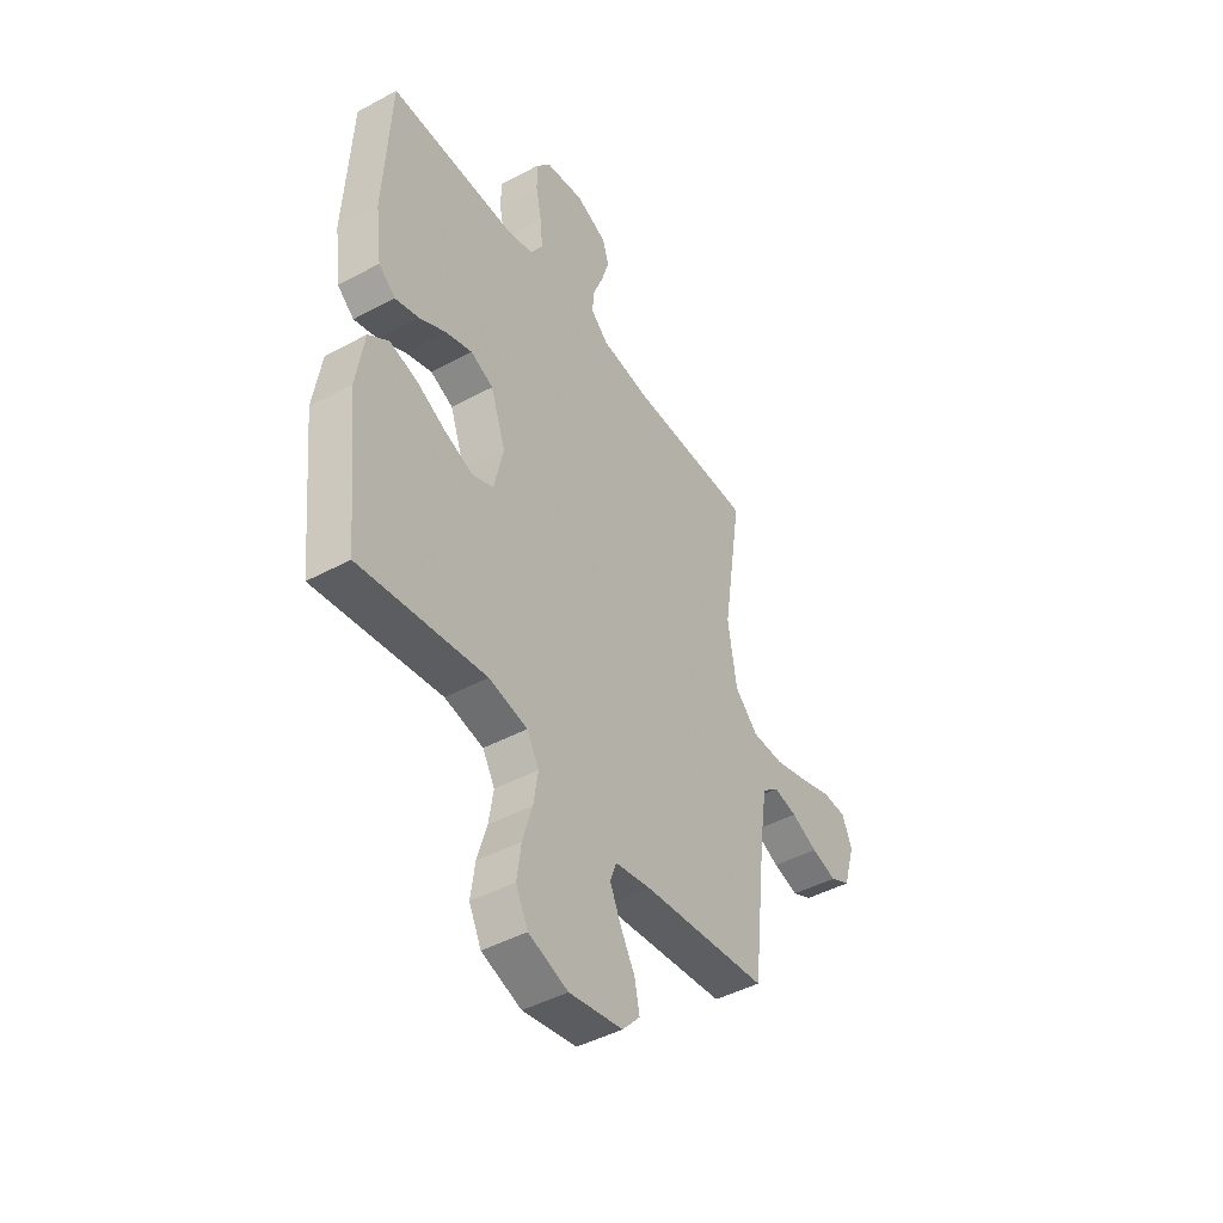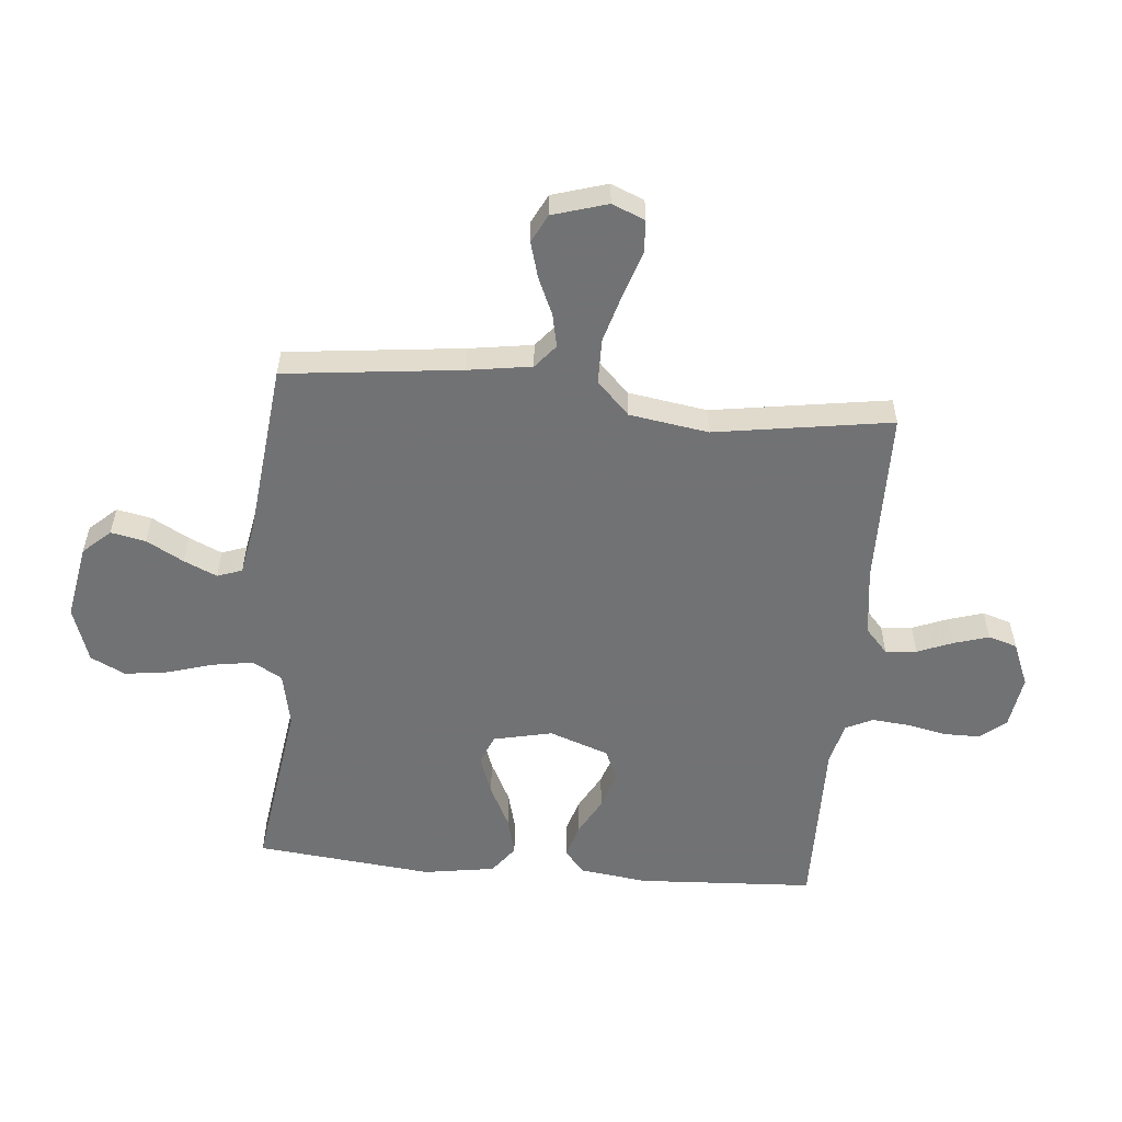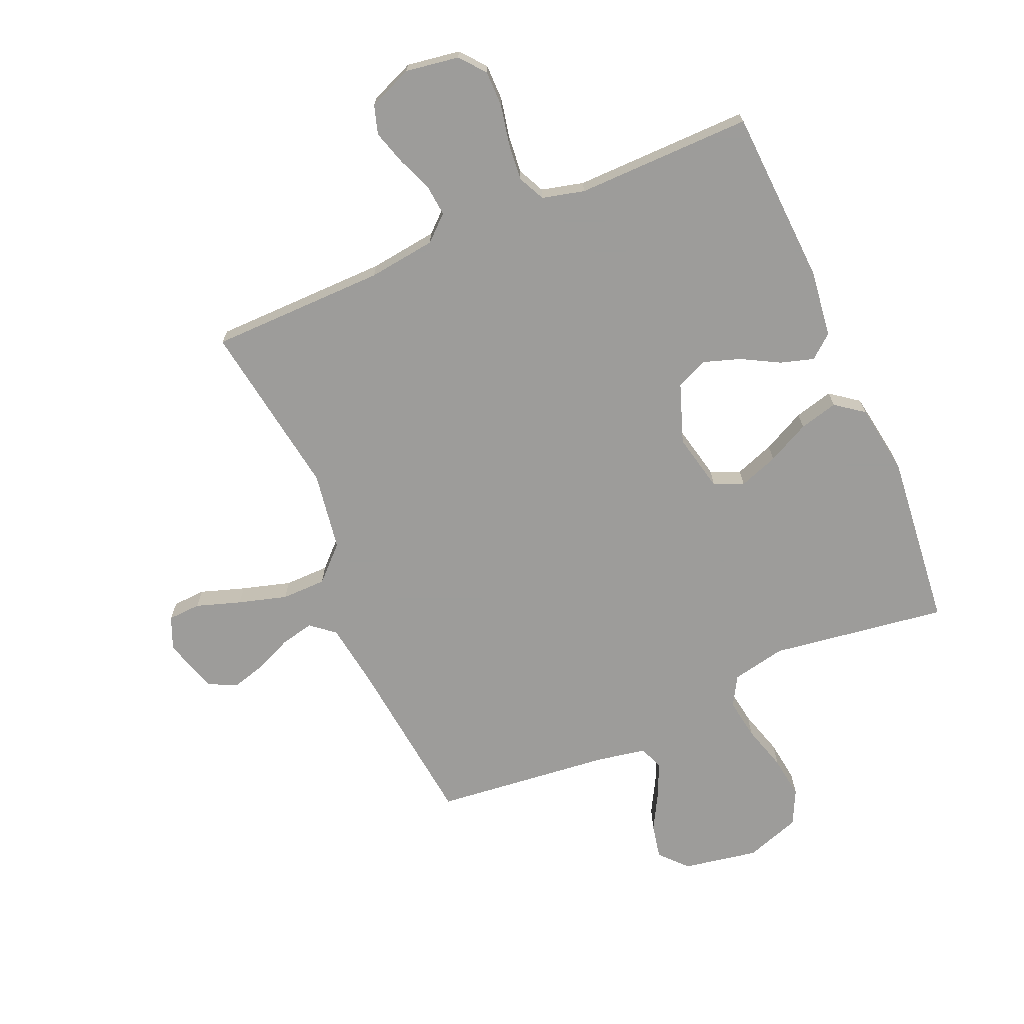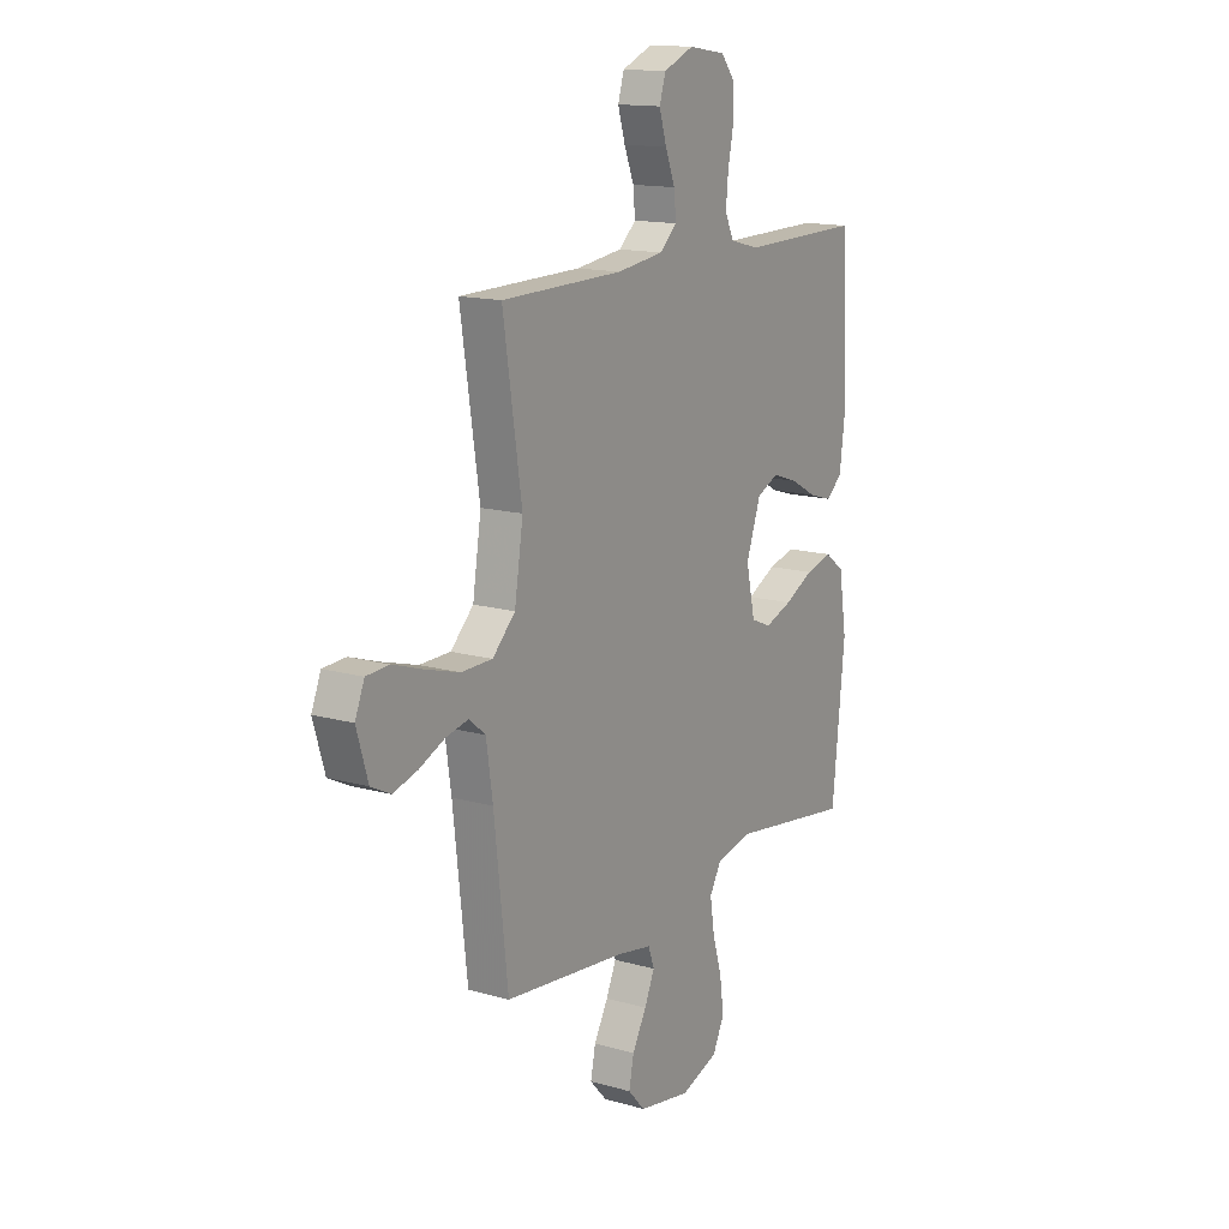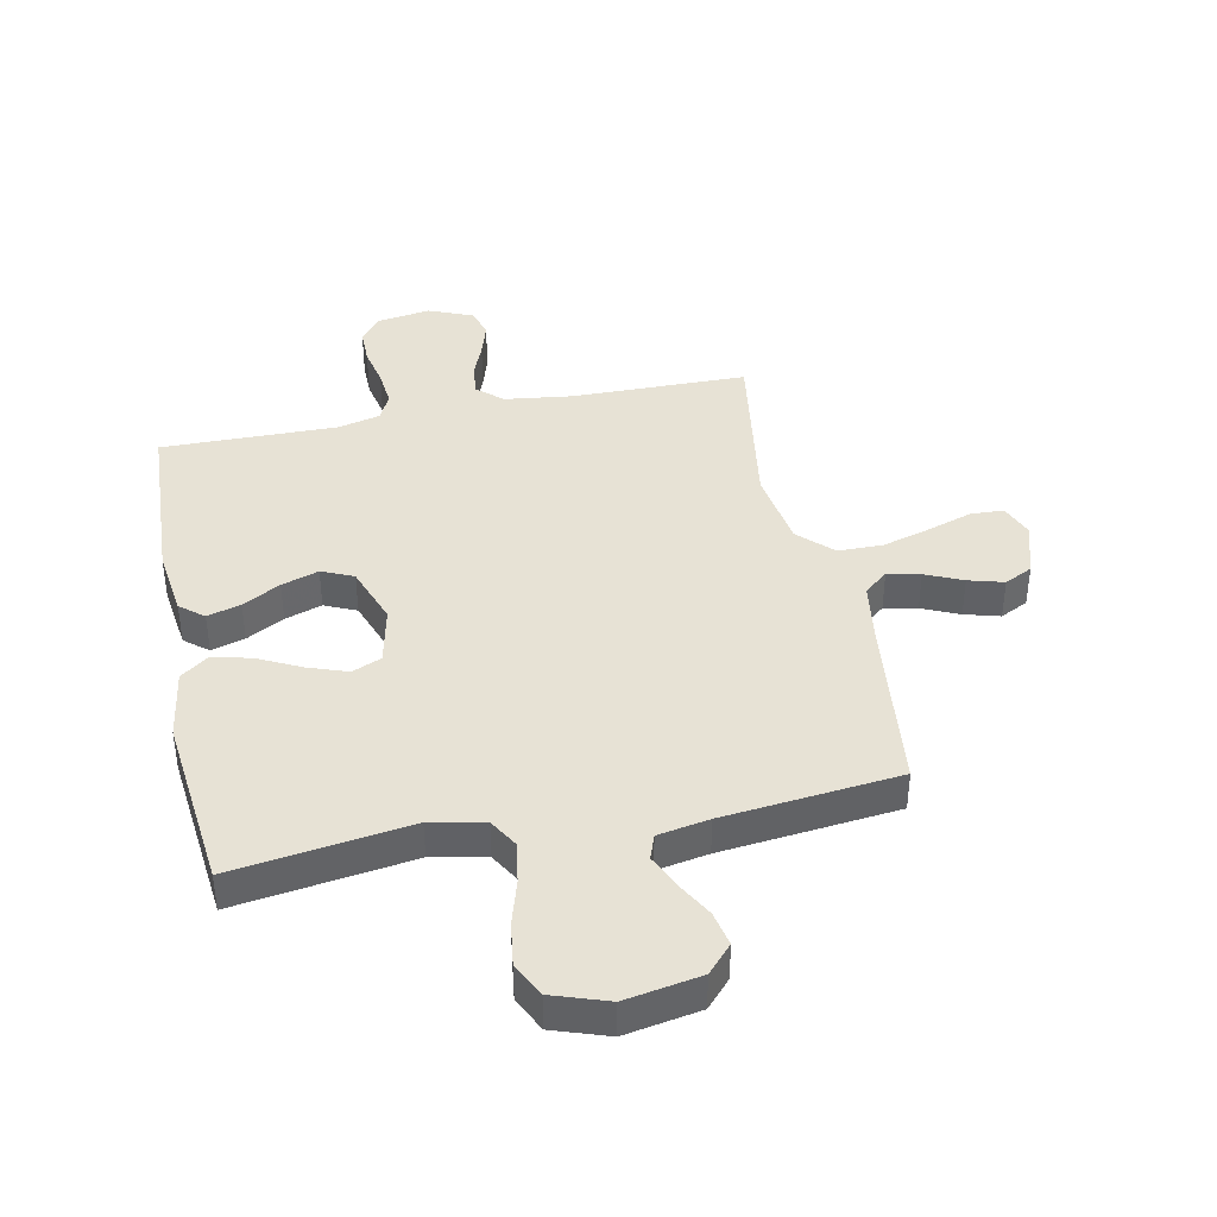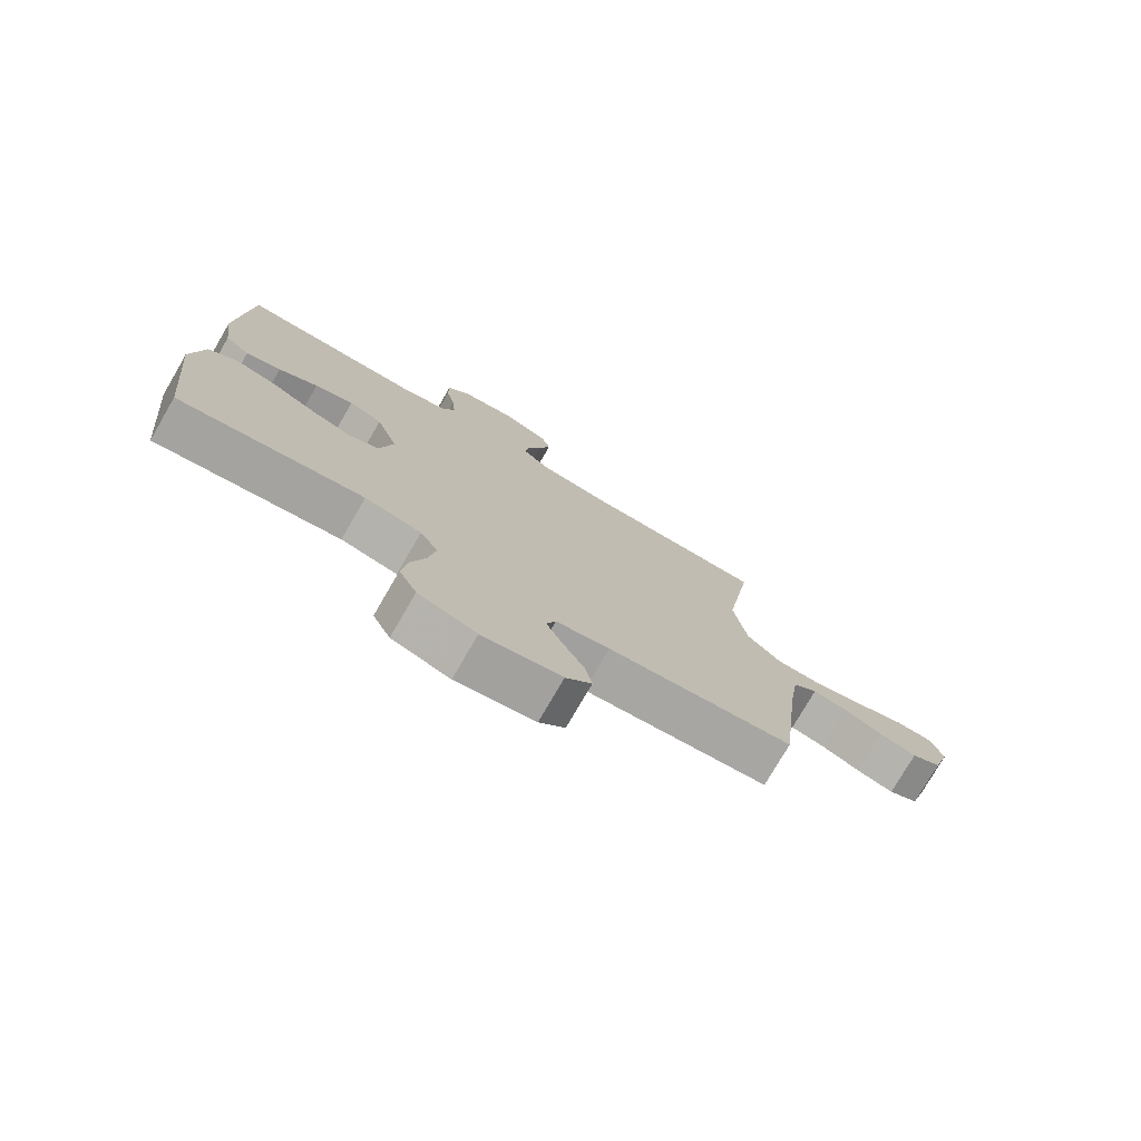
<metadata>
{"format":"obj","ext":"obj","renderer":"f3d","projection":"perspective","resolution":1024,"background":"white","views":[{"elev":-45.0,"azim":122.0,"up":"+Z"},{"elev":-55.6,"azim":-95.2,"up":"+Y"},{"elev":-70.0,"azim":23.3,"up":"+Y"},{"elev":14.6,"azim":-58.3,"up":"+Z"},{"elev":40.4,"azim":168.4,"up":"+Y"},{"elev":-76.8,"azim":149.8,"up":"+Z"}]}
</metadata>
<code>
v -0.5 0.07 -0.5
v -0.534 0.07 -0.2
v -0.55 0.07 -0.093
v -0.59 0.07 -0.06
v -0.646 0.07 -0.072
v -0.709 0.07 -0.1
v -0.769 0.07 -0.117
v -0.817 0.07 -0.093
v -0.845 0.07 0
v -0.822 0.07 0.056
v -0.766 0.07 0.059
v -0.69 0.07 0.034
v -0.607 0.07 0.01
v -0.531 0.07 0.011
v -0.475 0.07 0.066
v -0.454 0.07 0.2
v -0.5 0.07 0.5
v -0.2 0.07 0.504
v -0.085 0.07 0.519
v -0.043 0.07 0.557
v -0.048 0.07 0.61
v -0.072 0.07 0.67
v -0.09 0.07 0.729
v -0.075 0.07 0.778
v 0 0.07 0.809
v 0.091 0.07 0.795
v 0.126 0.07 0.752
v 0.126 0.07 0.691
v 0.112 0.07 0.623
v 0.106 0.07 0.56
v 0.128 0.07 0.514
v 0.2 0.07 0.496
v 0.5 0.07 0.5
v 0.516 0.07 0.2
v 0.501 0.07 0.085
v 0.461 0.07 0.052
v 0.404 0.07 0.069
v 0.34 0.07 0.104
v 0.277 0.07 0.125
v 0.223 0.07 0.101
v 0.187 0.07 0
v 0.209 0.07 -0.099
v 0.259 0.07 -0.12
v 0.326 0.07 -0.096
v 0.398 0.07 -0.06
v 0.464 0.07 -0.043
v 0.512 0.07 -0.079
v 0.531 0.07 -0.2
v 0.5 0.07 -0.5
v 0.2 0.07 -0.457
v 0.108 0.07 -0.476
v 0.079 0.07 -0.526
v 0.09 0.07 -0.596
v 0.113 0.07 -0.673
v 0.123 0.07 -0.746
v 0.094 0.07 -0.805
v 0 0.07 -0.837
v -0.128 0.07 -0.814
v -0.17 0.07 -0.768
v -0.158 0.07 -0.709
v -0.123 0.07 -0.646
v -0.098 0.07 -0.59
v -0.113 0.07 -0.548
v -0.2 0.07 -0.532
v -0.5 0 -0.5
v -0.534 0 -0.2
v -0.55 0 -0.093
v -0.59 0 -0.06
v -0.646 0 -0.072
v -0.709 0 -0.1
v -0.769 0 -0.117
v -0.817 0 -0.093
v -0.845 0 0
v -0.822 0 0.056
v -0.766 0 0.059
v -0.69 0 0.034
v -0.607 0 0.01
v -0.531 0 0.011
v -0.475 0 0.066
v -0.454 0 0.2
v -0.5 0 0.5
v -0.2 0 0.504
v -0.085 0 0.519
v -0.043 0 0.557
v -0.048 0 0.61
v -0.072 0 0.67
v -0.09 0 0.729
v -0.075 0 0.778
v 0 0 0.809
v 0.091 0 0.795
v 0.126 0 0.752
v 0.126 0 0.691
v 0.112 0 0.623
v 0.106 0 0.56
v 0.128 0 0.514
v 0.2 0 0.496
v 0.5 0 0.5
v 0.516 0 0.2
v 0.501 0 0.085
v 0.461 0 0.052
v 0.404 0 0.069
v 0.34 0 0.104
v 0.277 0 0.125
v 0.223 0 0.101
v 0.187 0 0
v 0.209 0 -0.099
v 0.259 0 -0.12
v 0.326 0 -0.096
v 0.398 0 -0.06
v 0.464 0 -0.043
v 0.512 0 -0.079
v 0.531 0 -0.2
v 0.5 0 -0.5
v 0.2 0 -0.457
v 0.108 0 -0.476
v 0.079 0 -0.526
v 0.09 0 -0.596
v 0.113 0 -0.673
v 0.123 0 -0.746
v 0.094 0 -0.805
v 0 0 -0.837
v -0.128 0 -0.814
v -0.17 0 -0.768
v -0.158 0 -0.709
v -0.123 0 -0.646
v -0.098 0 -0.59
v -0.113 0 -0.548
v -0.2 0 -0.532
f 58 59 60 61
f 58 61 62
f 57 58 62
f 56 57 62 63
f 53 54 55 56
f 52 53 56 63
f 47 48 49 50
f 47 50 51
f 44 45 46 47
f 43 44 47 51
f 42 43 51 52
f 35 36 37 38
f 35 38 39
f 32 33 34 35
f 31 32 35 39
f 30 31 39 40
f 26 27 28 29
f 26 29 30
f 25 26 30
f 21 22 23 24
f 21 24 25 30
f 16 17 18
f 15 16 18 19
f 9 10 11 12
f 9 12 13
f 8 9 13 14
f 5 6 7 8
f 4 5 8 14
f 64 1 2
f 64 2 3
f 63 64 3
f 41 42 52 63
f 41 63 3
f 20 21 30 40
f 15 19 20 40
f 14 15 40 41
f 3 4 14 41
f 125 124 123 122
f 126 125 122
f 126 122 121
f 127 126 121 120
f 120 119 118 117
f 127 120 117 116
f 114 113 112 111
f 115 114 111
f 111 110 109 108
f 115 111 108 107
f 116 115 107 106
f 102 101 100 99
f 103 102 99
f 99 98 97 96
f 103 99 96 95
f 104 103 95 94
f 93 92 91 90
f 94 93 90
f 94 90 89
f 88 87 86 85
f 94 89 88 85
f 82 81 80
f 83 82 80 79
f 76 75 74 73
f 77 76 73
f 78 77 73 72
f 72 71 70 69
f 78 72 69 68
f 66 65 128
f 67 66 128
f 67 128 127
f 127 116 106 105
f 67 127 105
f 104 94 85 84
f 104 84 83 79
f 105 104 79 78
f 105 78 68 67
f 1 65 66 2
f 2 66 67 3
f 3 67 68 4
f 4 68 69 5
f 5 69 70 6
f 6 70 71 7
f 7 71 72 8
f 8 72 73 9
f 9 73 74 10
f 10 74 75 11
f 11 75 76 12
f 12 76 77 13
f 13 77 78 14
f 14 78 79 15
f 15 79 80 16
f 16 80 81 17
f 17 81 82 18
f 18 82 83 19
f 19 83 84 20
f 20 84 85 21
f 21 85 86 22
f 22 86 87 23
f 23 87 88 24
f 24 88 89 25
f 25 89 90 26
f 26 90 91 27
f 27 91 92 28
f 28 92 93 29
f 29 93 94 30
f 30 94 95 31
f 31 95 96 32
f 32 96 97 33
f 33 97 98 34
f 34 98 99 35
f 35 99 100 36
f 36 100 101 37
f 37 101 102 38
f 38 102 103 39
f 39 103 104 40
f 40 104 105 41
f 41 105 106 42
f 42 106 107 43
f 43 107 108 44
f 44 108 109 45
f 45 109 110 46
f 46 110 111 47
f 47 111 112 48
f 48 112 113 49
f 49 113 114 50
f 50 114 115 51
f 51 115 116 52
f 52 116 117 53
f 53 117 118 54
f 54 118 119 55
f 55 119 120 56
f 56 120 121 57
f 57 121 122 58
f 58 122 123 59
f 59 123 124 60
f 60 124 125 61
f 61 125 126 62
f 62 126 127 63
f 63 127 128 64
f 64 128 65 1

</code>
